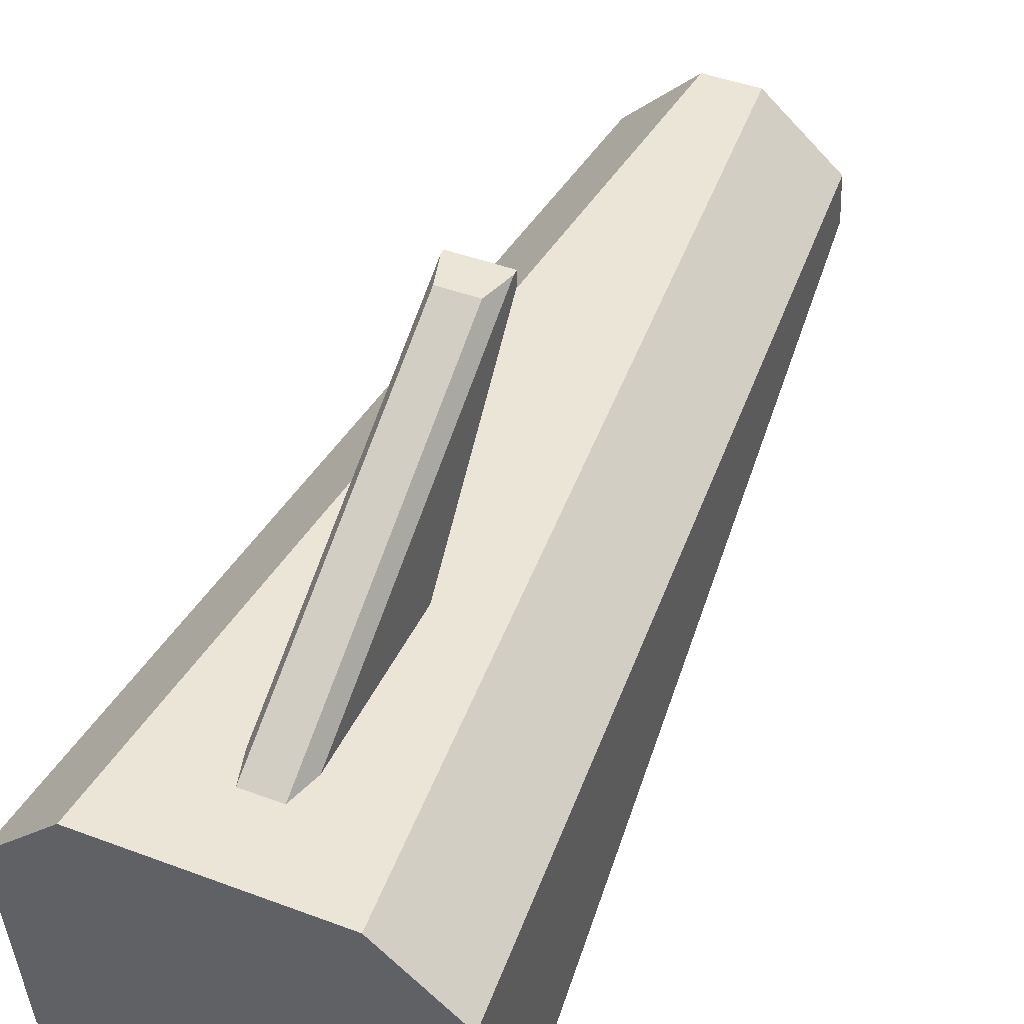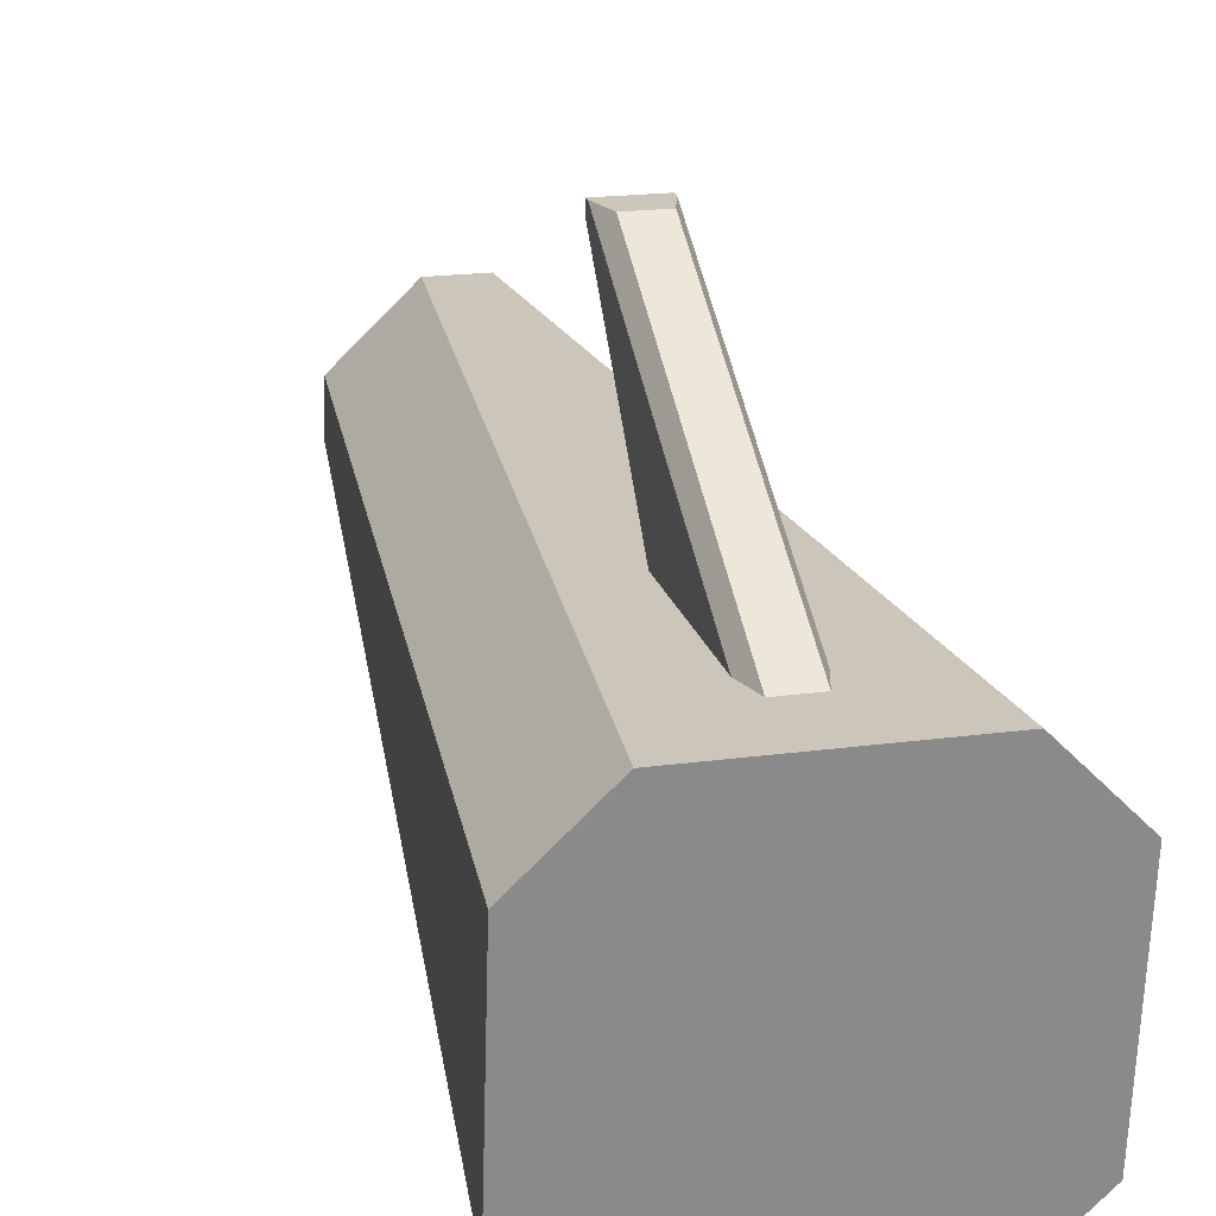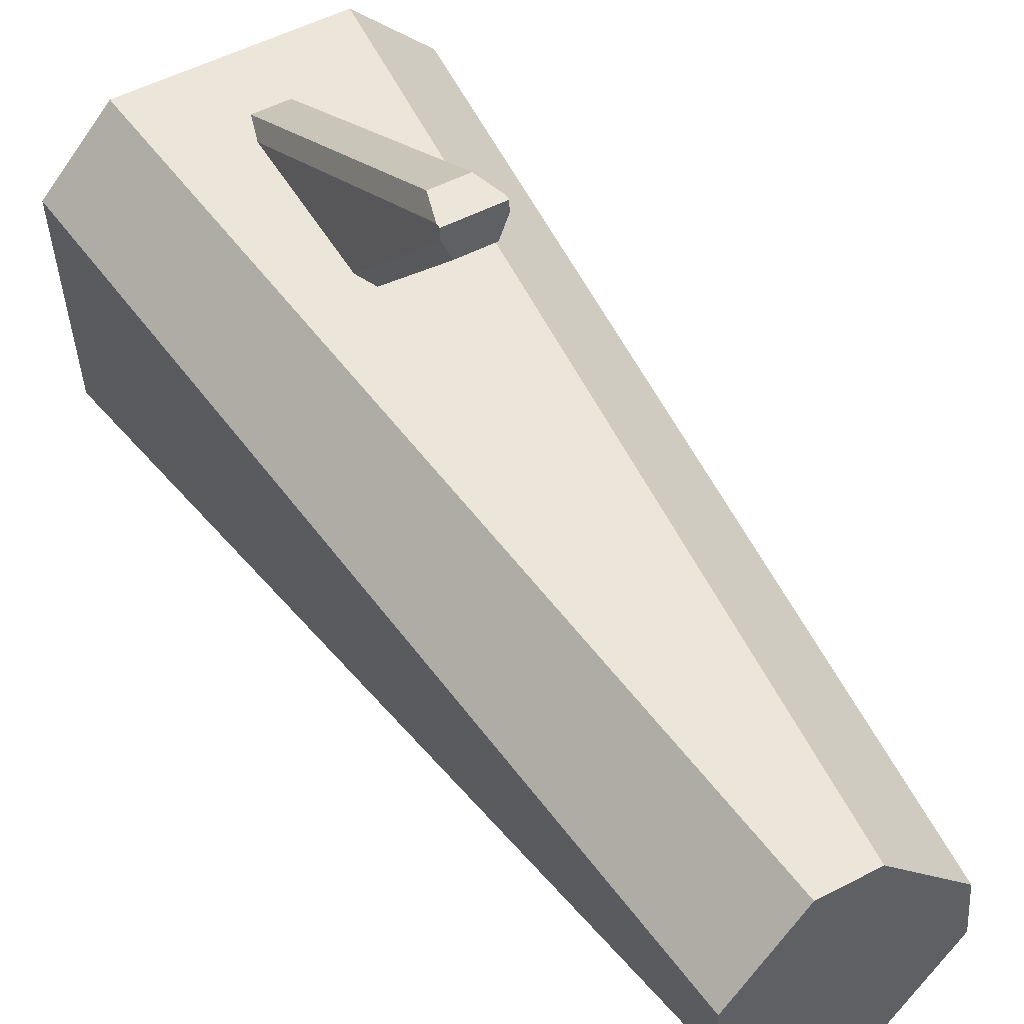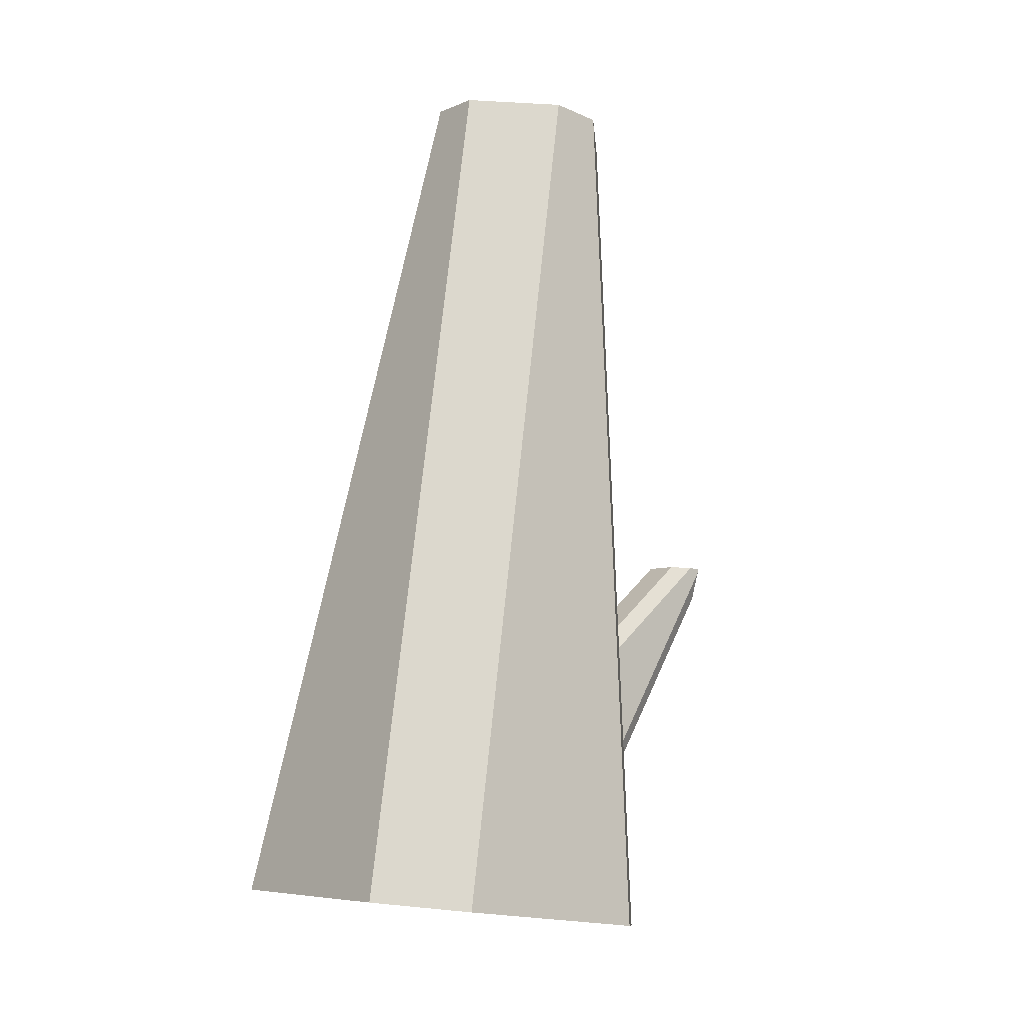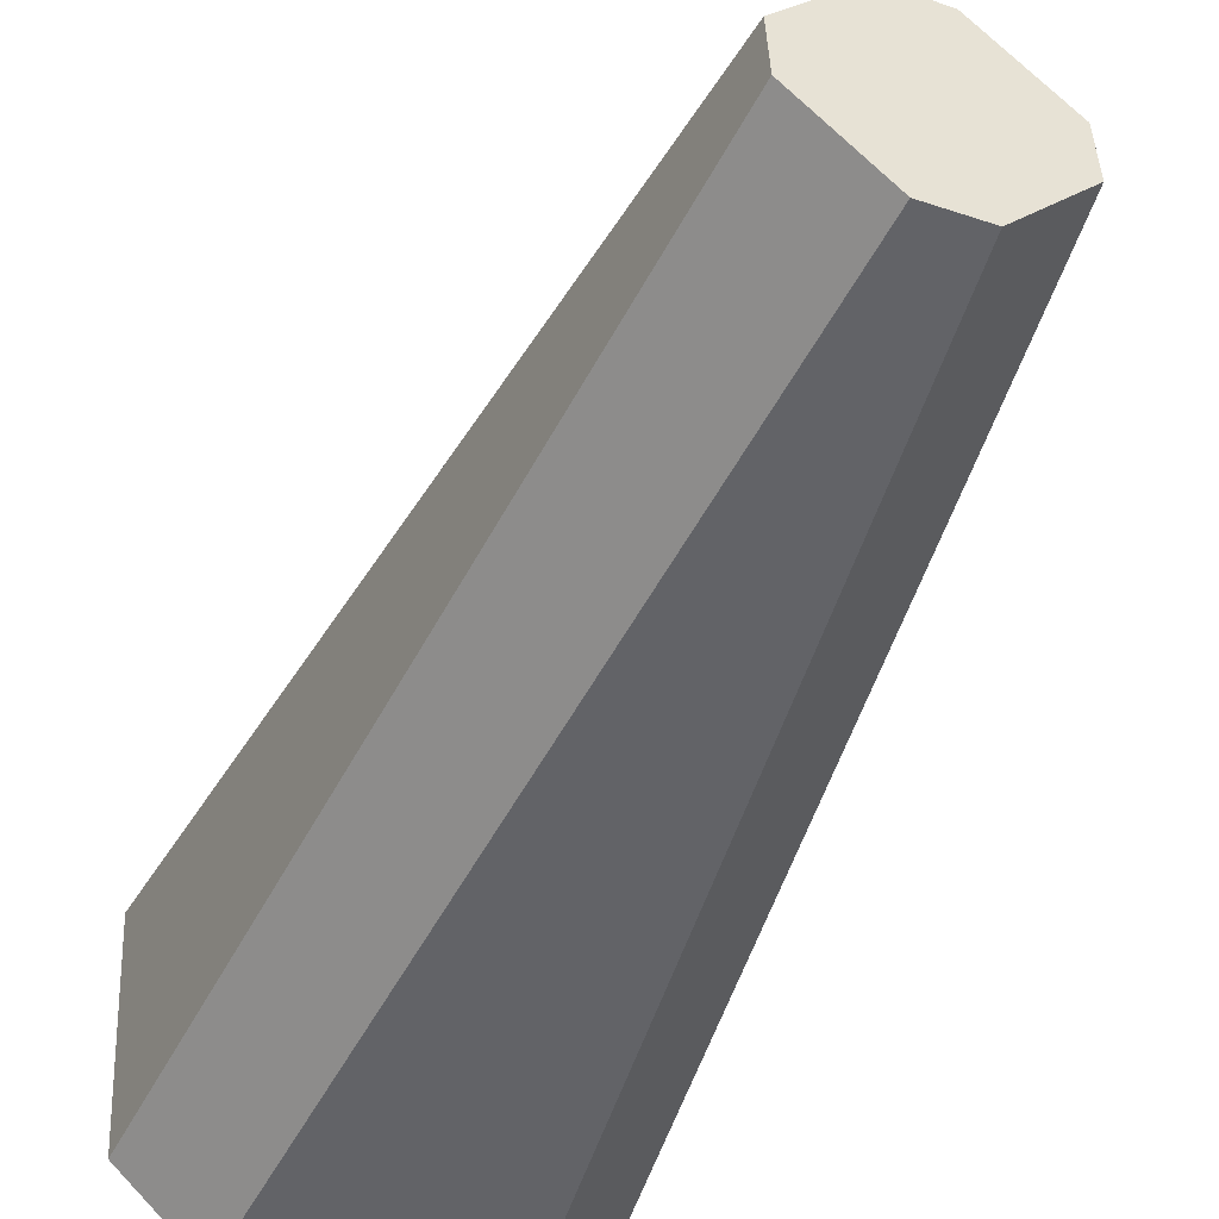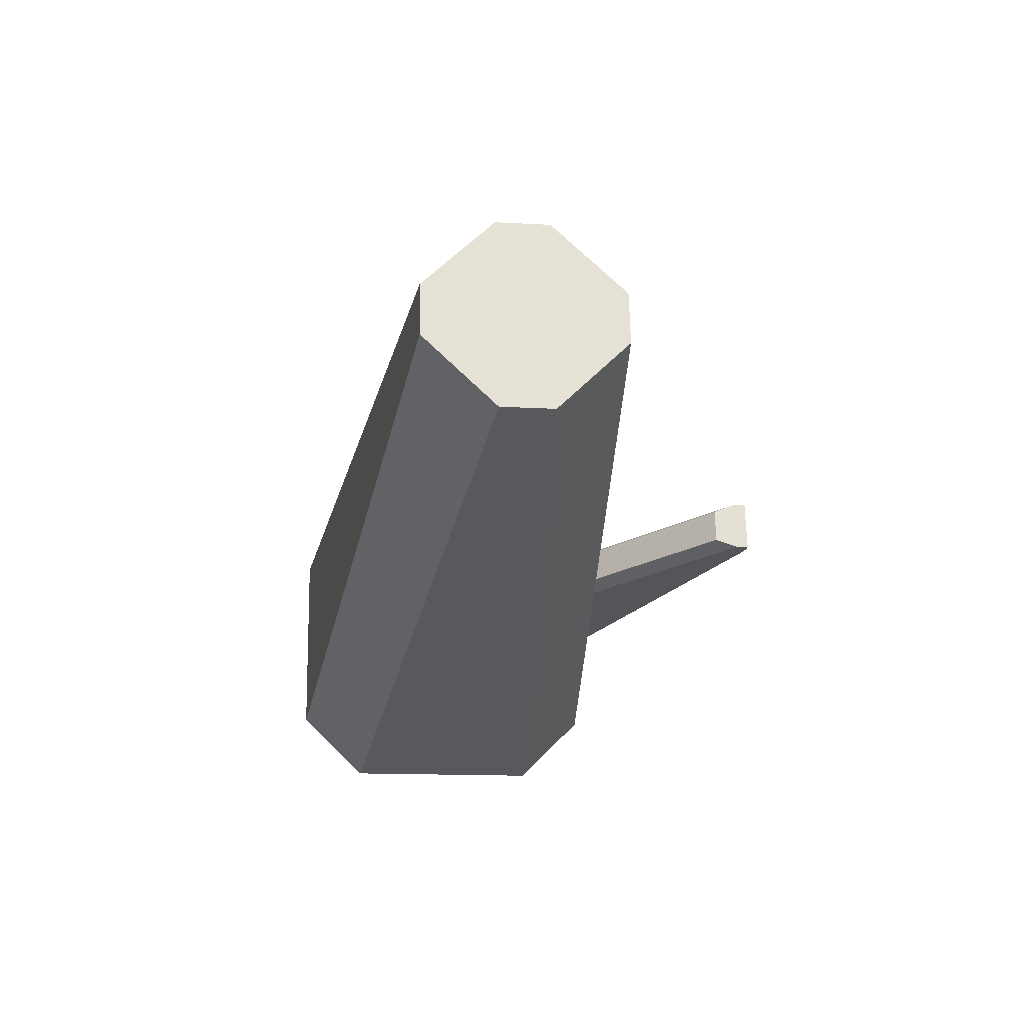
<metadata>
{"format":"obj","ext":"obj","renderer":"f3d","projection":"perspective","resolution":1024,"background":"white","views":[{"elev":42.9,"azim":-155.8,"up":"+Y"},{"elev":19.2,"azim":165.4,"up":"+Y"},{"elev":52.5,"azim":-29.3,"up":"+Y"},{"elev":-6.8,"azim":49.9,"up":"+Z"},{"elev":-39.5,"azim":-22.8,"up":"+Y"},{"elev":65.8,"azim":88.8,"up":"+Z"}]}
</metadata>
<code>
v  0.0146 0.4034 1.987
v  0.0984 0.339 1.499
v  0.0541 0.4426 1.982
v  0.0589 0.2998 1.504
v  -0.0541 0.4426 1.982
v  -0.0589 0.2998 1.504
v  -0.0146 0.4034 1.987
v  -0.0984 0.339 1.499
v  0.0541 0.4716 1.978
v  0.0589 0.4952 1.48
v  0.0146 0.5109 1.974
v  0.0984 0.456 1.484
v  -0.0541 0.4716 1.978
v  -0.0589 0.4952 1.48
v  -0.0984 0.456 1.484
v  -0.0146 0.5109 1.974
v  0.0148 0.6008 1.705
v  -0.0148 0.6008 1.705
v  0.0148 0.497 1.536
v  0.0098 0.6002 1.685
v  0.0148 0.6007 1.702
v  0.0098 0.4965 1.519
v  0.0098 0.5811 1.705
v  0.0148 0.4999 1.626
v  0.0148 0.5939 1.705
v  0.0098 0.5002 1.638
v  -0.0098 0.5811 1.705
v  -0.0148 0.4999 1.626
v  -0.0098 0.5002 1.638
v  -0.0148 0.5939 1.705
v  -0.0148 0.497 1.536
v  -0.0098 0.6002 1.685
v  -0.0098 0.4965 1.519
v  -0.0148 0.6007 1.702
g Spacedragon_60
f 8 4 6
f 14 8 15
f 10 8 14
f 12 8 10
f 2 8 12
f 4 8 2
f 16 9 11
f 5 16 13
f 7 16 5
f 1 16 7
f 3 16 1
f 9 16 3
f 16 24 26
f 33 10 14
f 22 10 33
f 10 16 11
f 19 10 22
f 14 31 33
f 14 28 31
f 16 28 14
f 16 29 28
f 16 26 29
f 24 10 19
f 24 16 10
f 8 13 15
f 13 8 5
f 9 2 12
f 2 9 3
f 4 7 6
f 7 4 1
f 1 2 3
f 2 1 4
f 5 6 7
f 6 5 8
f 9 10 11
f 10 9 12
f 13 14 15
f 14 13 16
f 26 27 29
f 27 26 23
f 20 33 32
f 33 20 22
f 18 32 34
f 21 18 17
f 20 18 21
f 32 18 20
f 25 27 23
f 30 17 18
f 30 25 17
f 27 25 30
f 25 21 17
f 21 24 19
f 21 25 24
f 34 30 18
f 28 34 31
f 30 34 28
f 19 20 21
f 20 19 22
f 23 24 25
f 24 23 26
f 27 28 29
f 28 27 30
f 31 32 33
f 32 31 34

</code>
